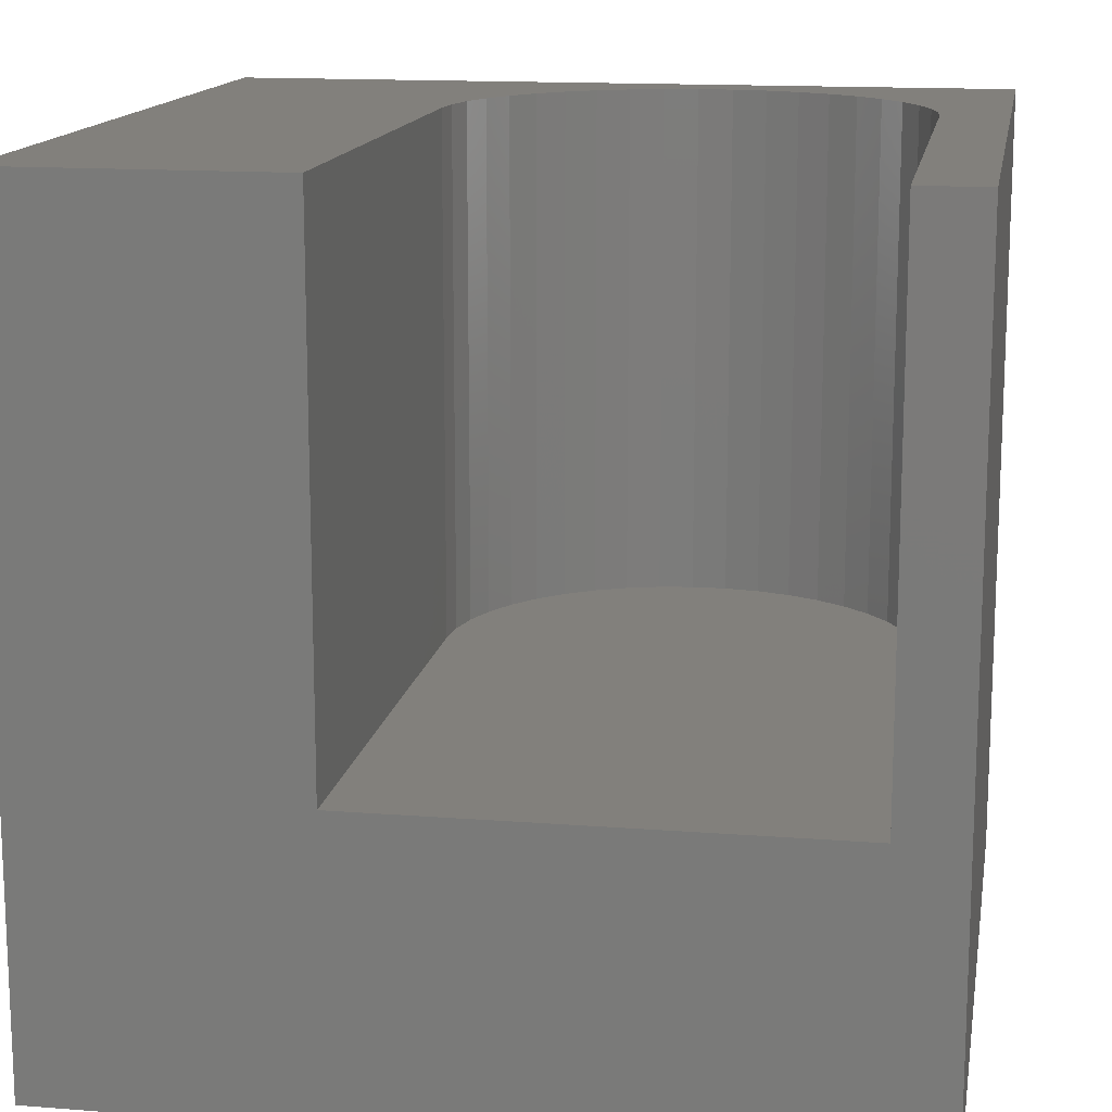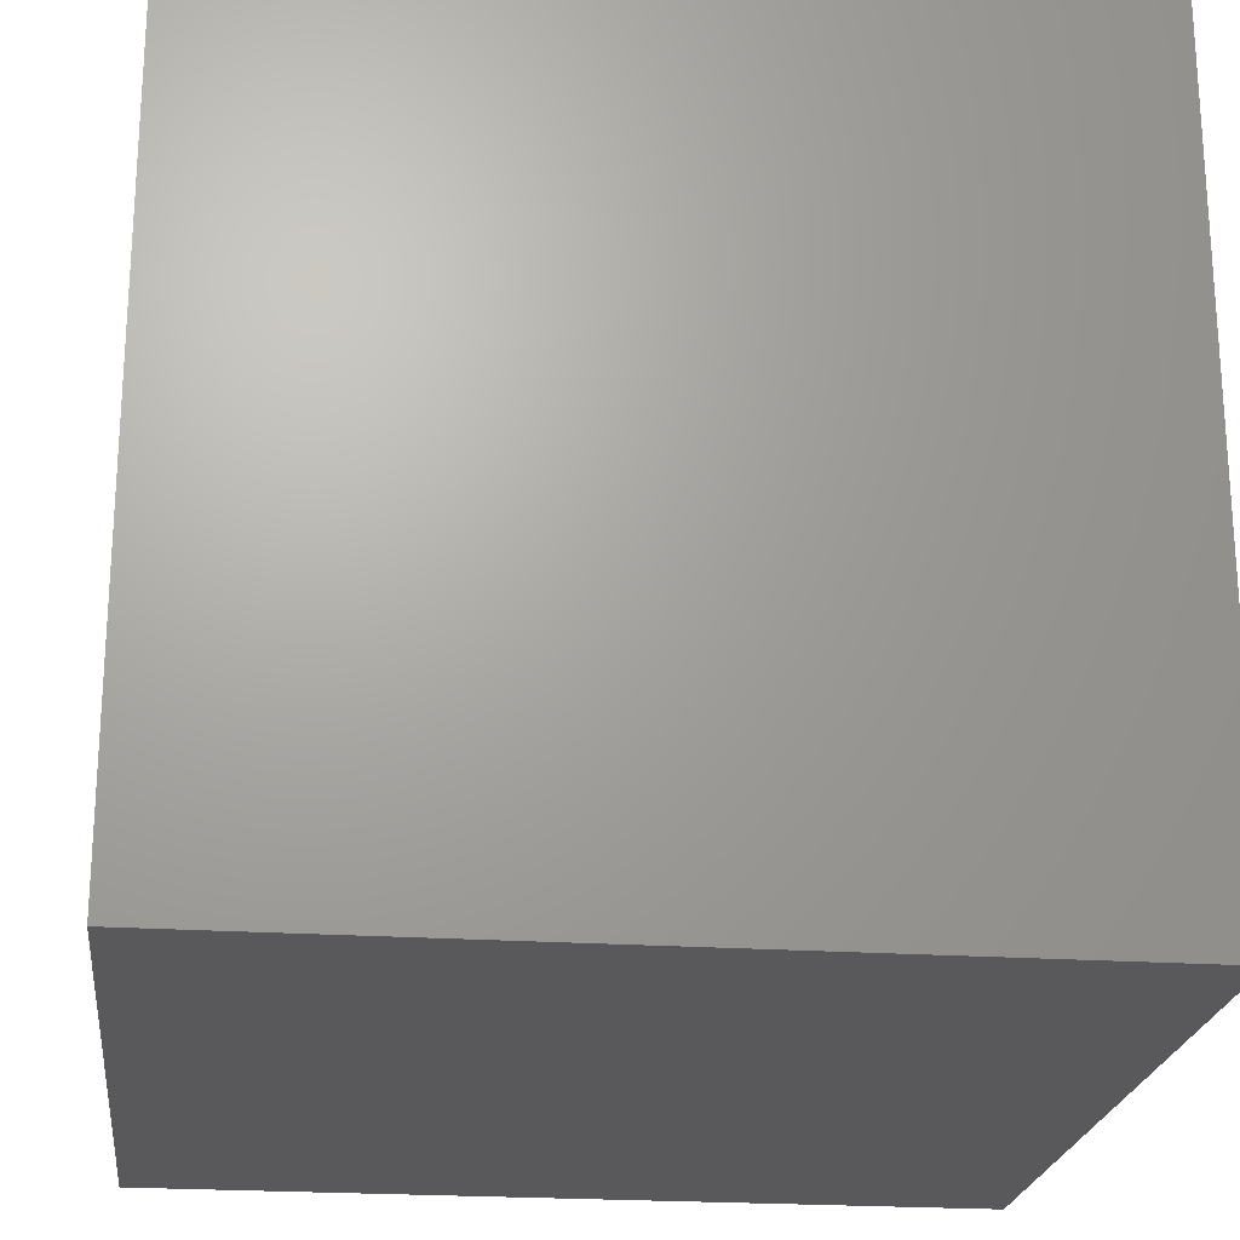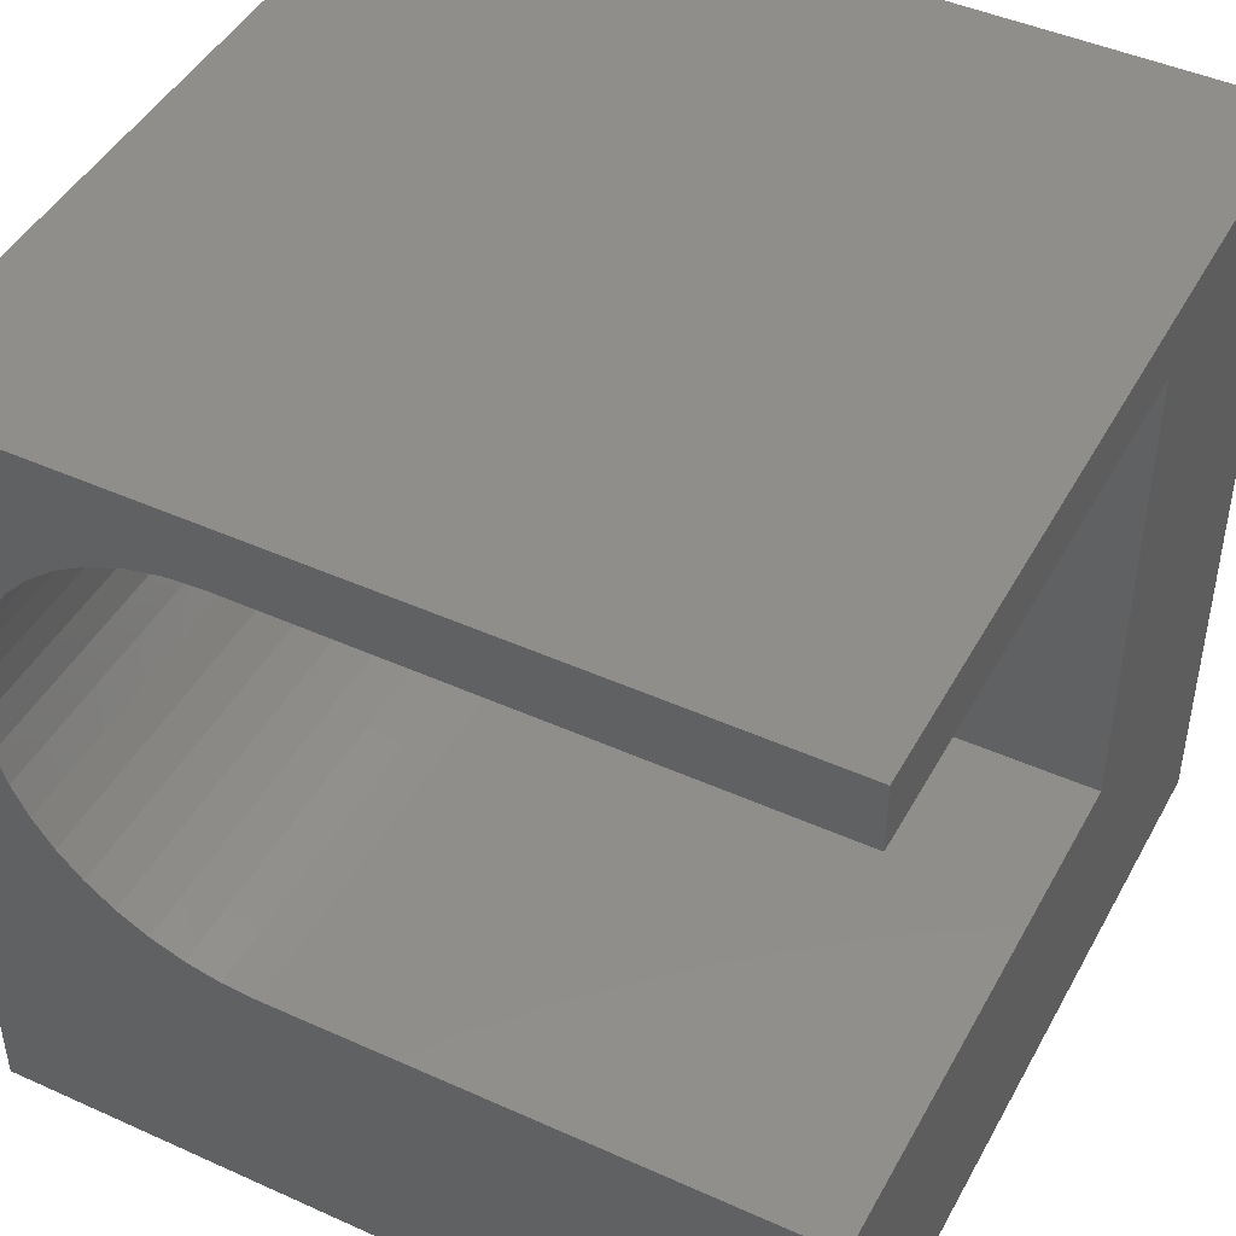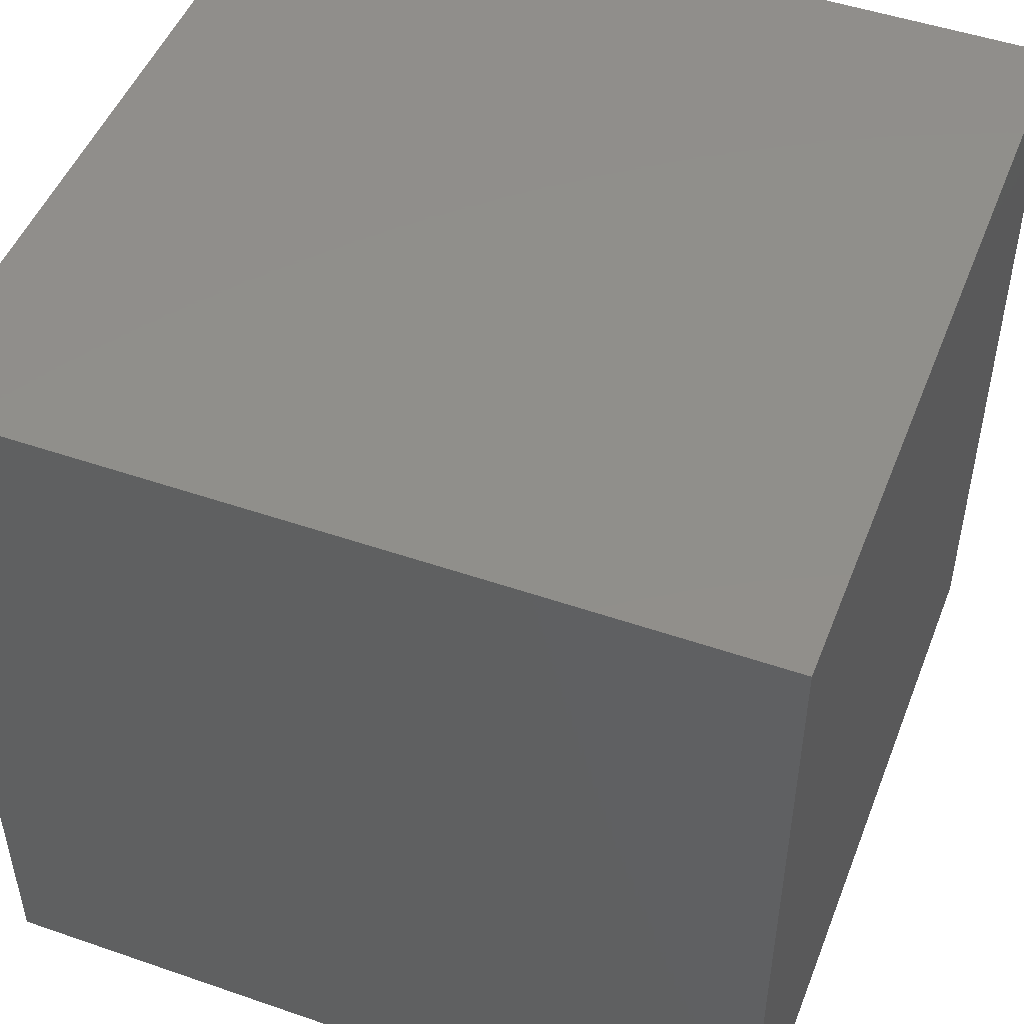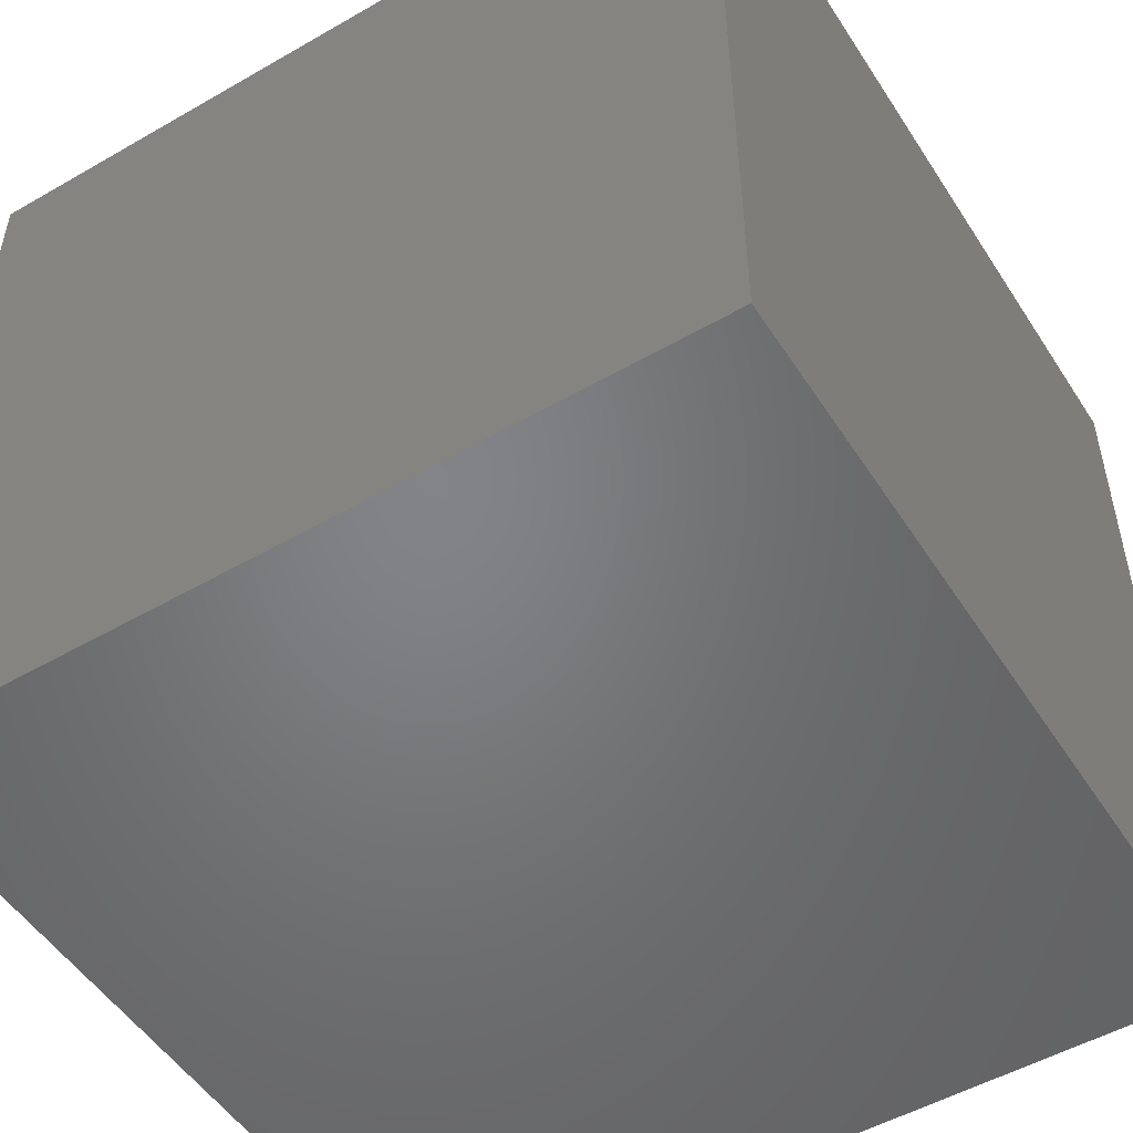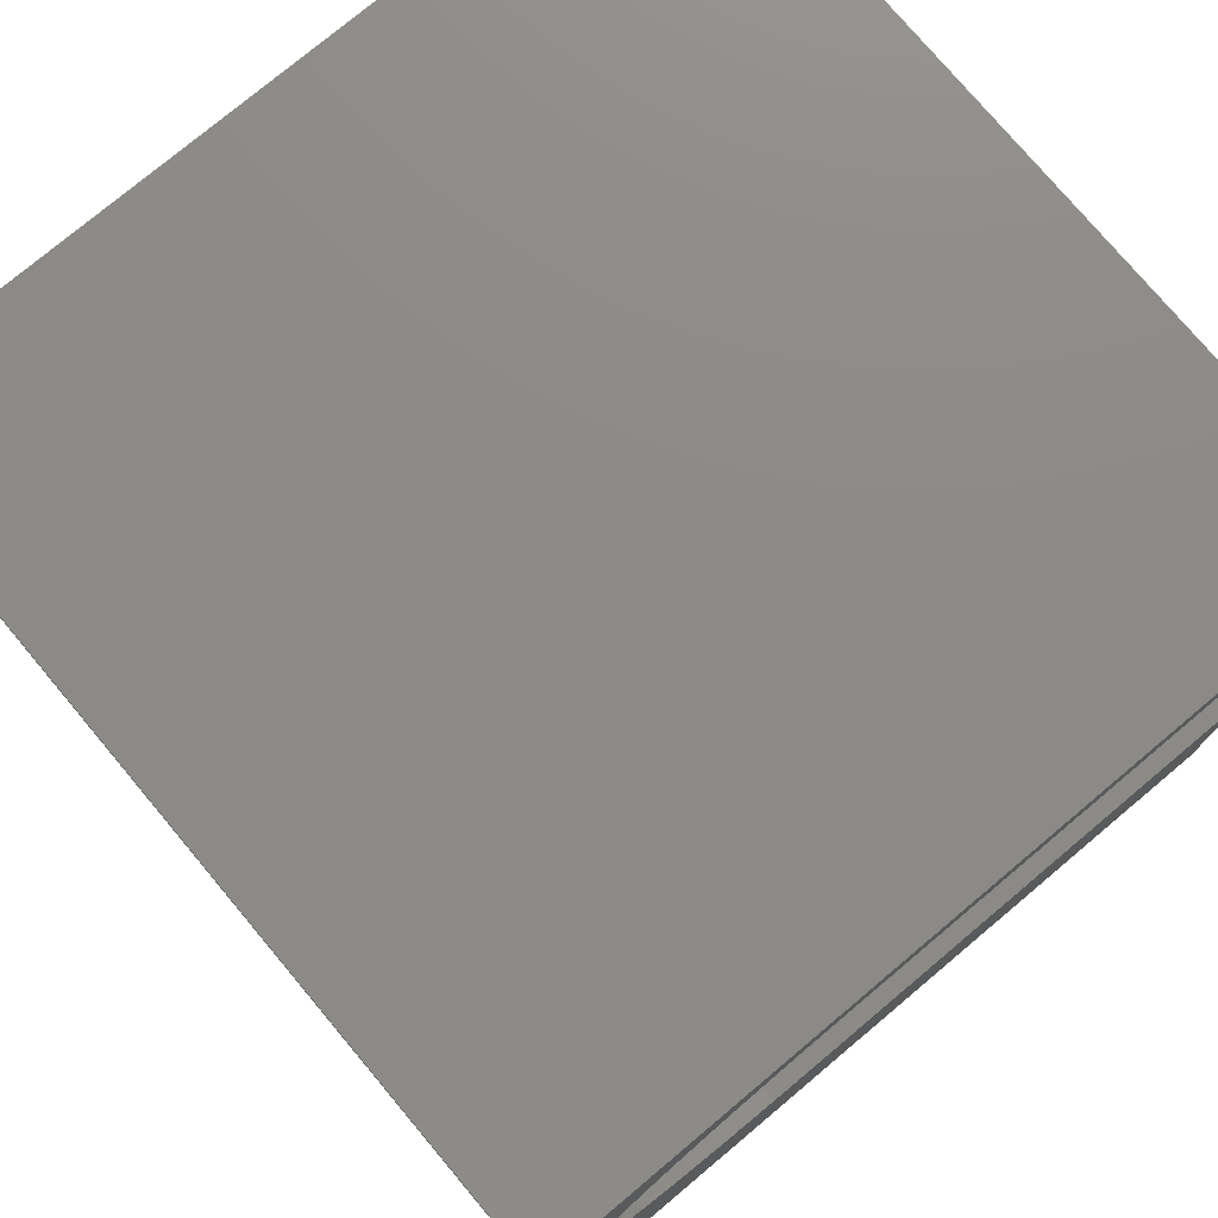
<metadata>
{"format":"stl","ext":"stl","renderer":"f3d","projection":"perspective","resolution":1024,"background":"white","views":[{"elev":14.4,"azim":99.7,"up":"+Z"},{"elev":-22.3,"azim":-96.7,"up":"+Z"},{"elev":45.6,"azim":27.4,"up":"+Y"},{"elev":48.9,"azim":-159.0,"up":"+Y"},{"elev":-51.4,"azim":-148.0,"up":"+Y"},{"elev":76.5,"azim":-40.0,"up":"+Y"}]}
</metadata>
<code>
# stl→obj: 56 verts, 108 faces
v 0 10 10
v 0 10 0
v 0 0 10
v 0 0 0
v 3.115 3.419 10
v 2.691 3.516 10
v 1.911 8.691 10
v 2.287 8.908 10
v 2.691 9.067 10
v 10 0 10
v 10 3.387 10
v 3.548 3.387 10
v 10 9.196 10
v 10 10 10
v 3.548 9.196 10
v 3.115 9.164 10
v 2.287 3.675 10
v 1.911 3.892 10
v 1.572 4.162 10
v 1.277 4.48 10
v 1.032 4.839 10
v 0.8438 5.23 10
v 1.032 7.744 10
v 0.8438 7.353 10
v 0.7158 6.938 10
v 1.277 8.102 10
v 1.572 8.421 10
v 0.7158 5.645 10
v 0.6511 6.074 10
v 0.6511 6.509 10
v 10 9.196 3.526
v 10 3.387 3.526
v 10 0 0
v 10 10 0
v 3.548 3.387 3.526
v 1.572 8.421 3.526
v 1.277 8.102 3.526
v 3.548 9.196 3.526
v 3.115 9.164 3.526
v 2.691 9.067 3.526
v 1.277 4.48 3.526
v 1.572 4.162 3.526
v 1.032 7.744 3.526
v 0.8438 7.353 3.526
v 0.7158 6.938 3.526
v 0.6511 6.509 3.526
v 0.6511 6.074 3.526
v 0.7158 5.645 3.526
v 1.911 3.892 3.526
v 2.287 3.675 3.526
v 3.115 3.419 3.526
v 2.691 3.516 3.526
v 2.287 8.908 3.526
v 1.911 8.691 3.526
v 0.8438 5.23 3.526
v 1.032 4.839 3.526
f 1 2 3
f 3 2 4
f 5 6 3
f 7 8 1
f 1 8 9
f 10 11 3
f 3 11 12
f 3 12 5
f 13 14 15
f 15 14 1
f 15 1 16
f 16 1 9
f 6 17 3
f 3 17 18
f 3 18 19
f 19 20 3
f 3 20 21
f 3 21 22
f 23 1 24
f 24 1 25
f 23 26 1
f 1 26 27
f 1 27 7
f 22 28 3
f 3 28 29
f 3 29 1
f 1 29 30
f 1 30 25
f 14 13 31
f 11 10 32
f 32 10 33
f 32 33 31
f 31 33 34
f 31 34 14
f 2 34 4
f 4 34 33
f 14 34 1
f 1 34 2
f 33 10 4
f 4 10 3
f 35 32 31
f 36 37 35
f 31 38 35
f 35 38 39
f 35 39 40
f 41 42 35
f 37 43 35
f 35 43 44
f 35 44 45
f 45 46 35
f 35 46 47
f 35 47 48
f 42 49 35
f 35 49 50
f 35 50 51
f 51 50 52
f 40 53 35
f 35 53 54
f 35 54 36
f 48 55 35
f 35 55 56
f 35 56 41
f 32 35 11
f 11 35 12
f 38 15 16
f 38 16 39
f 39 16 9
f 39 9 40
f 40 9 8
f 40 8 53
f 53 8 7
f 53 7 54
f 54 7 27
f 54 27 36
f 36 27 26
f 36 26 37
f 37 26 23
f 37 23 43
f 43 23 24
f 43 24 44
f 44 24 25
f 44 25 45
f 45 25 30
f 45 30 46
f 46 30 29
f 46 29 47
f 47 29 28
f 47 28 48
f 48 28 22
f 48 22 55
f 55 22 21
f 55 21 56
f 56 21 20
f 56 20 41
f 41 20 19
f 41 19 42
f 42 19 18
f 42 18 49
f 49 18 17
f 49 17 50
f 50 17 6
f 50 6 52
f 52 6 5
f 52 5 51
f 51 5 12
f 51 12 35
f 38 31 15
f 15 31 13

</code>
